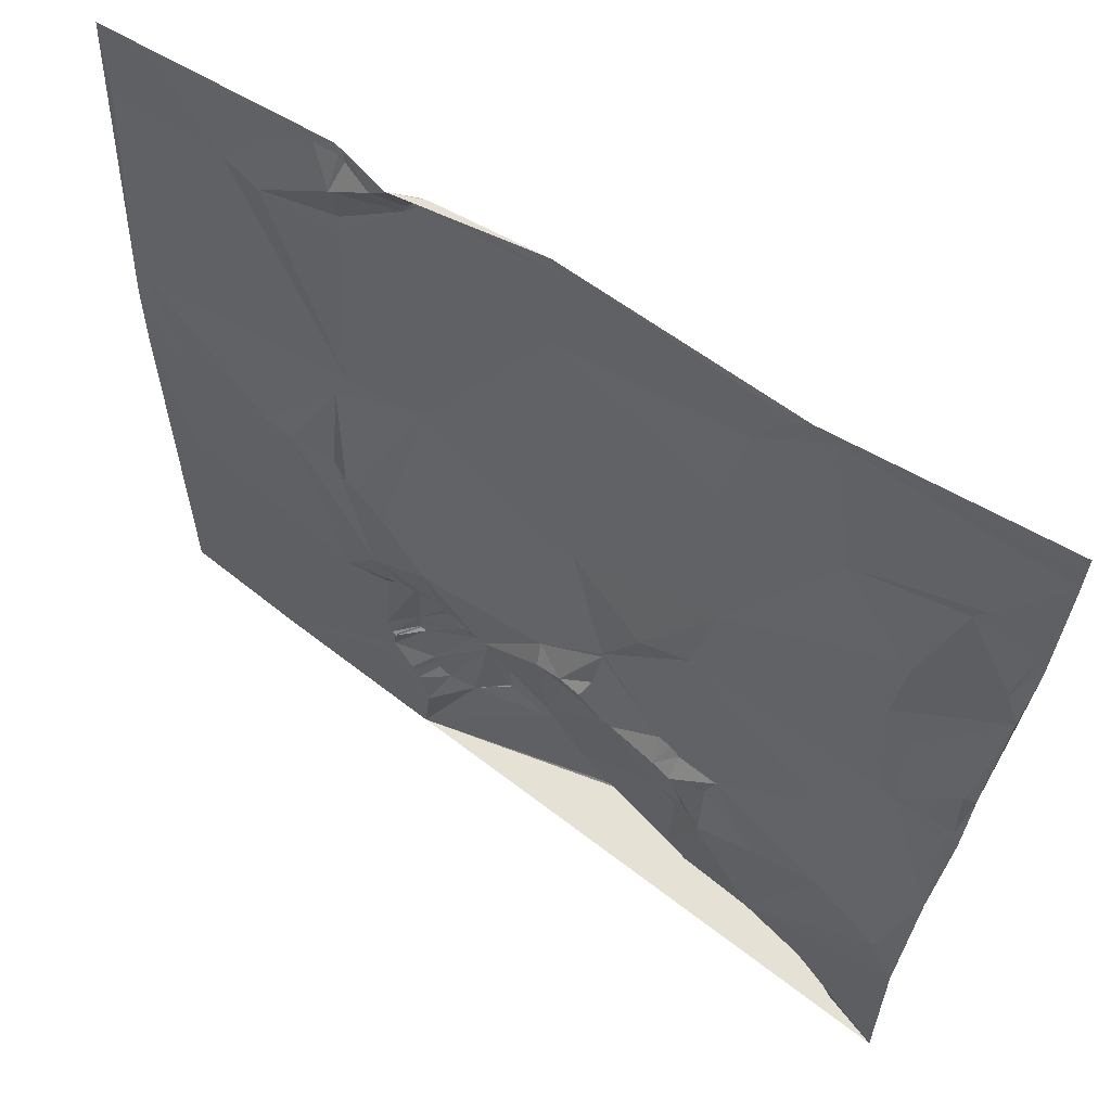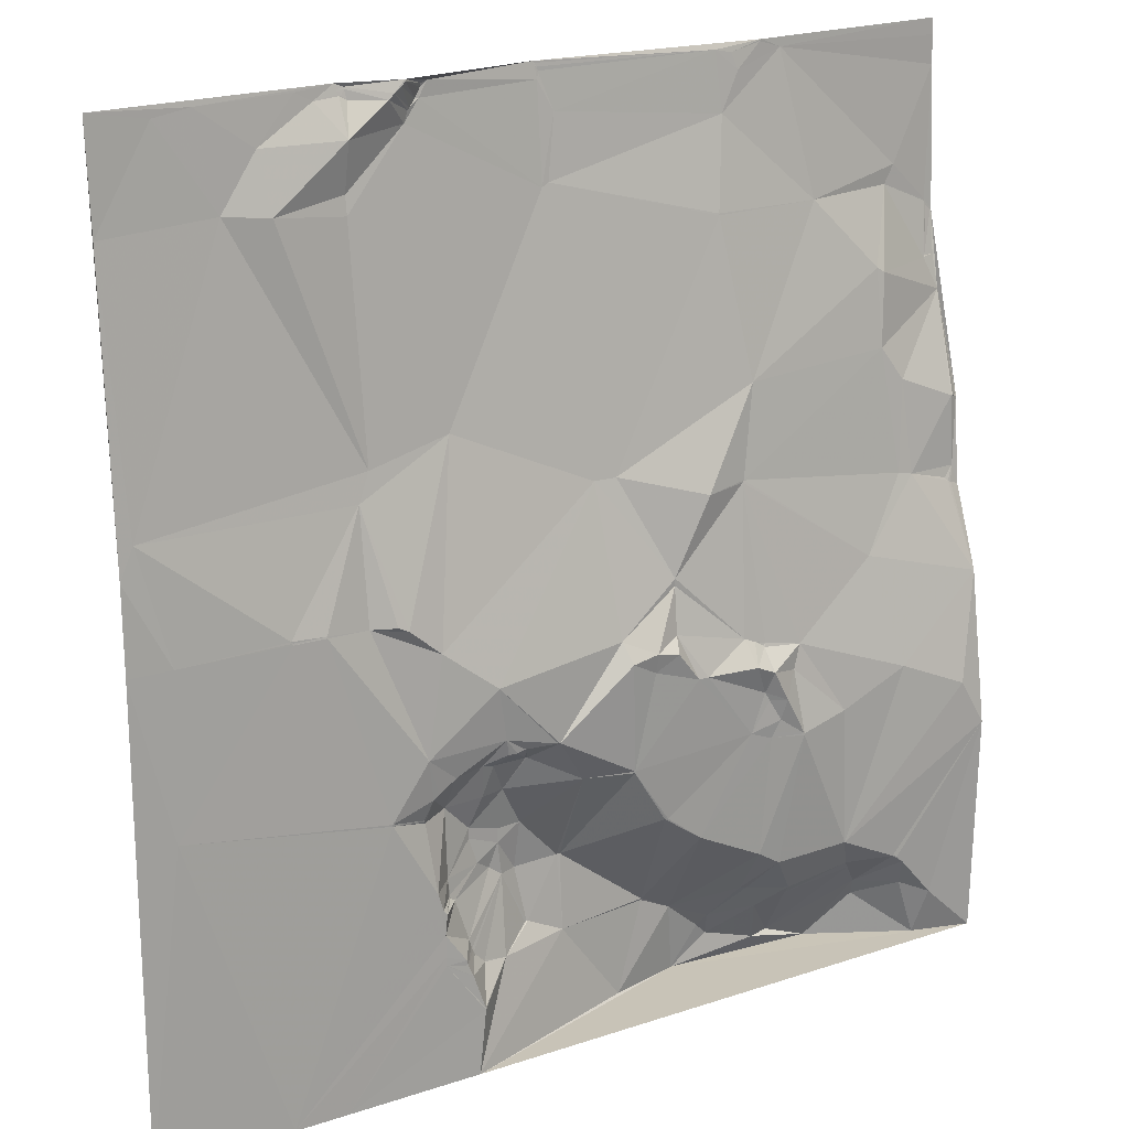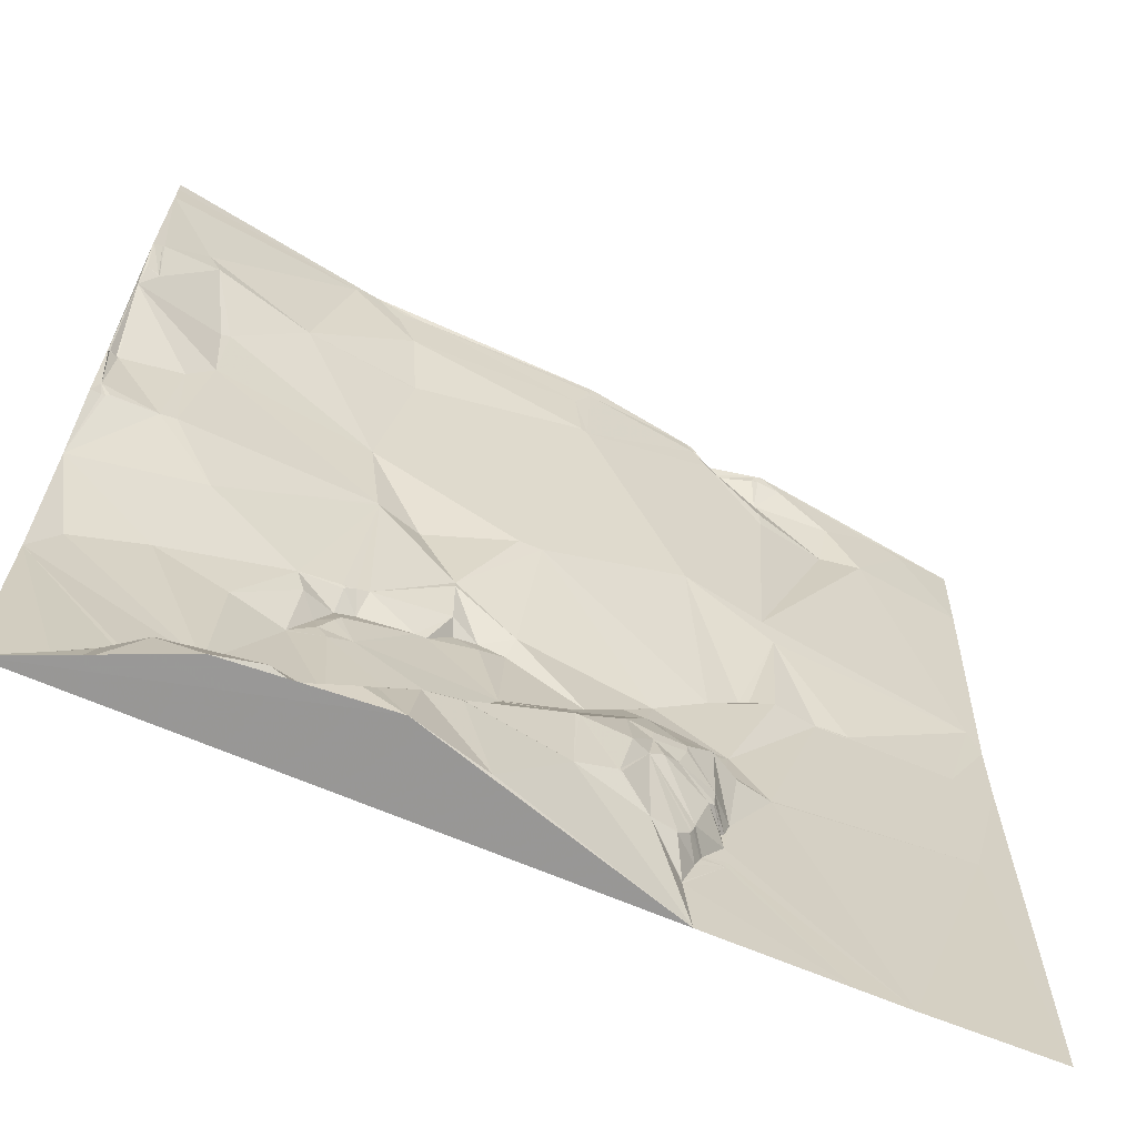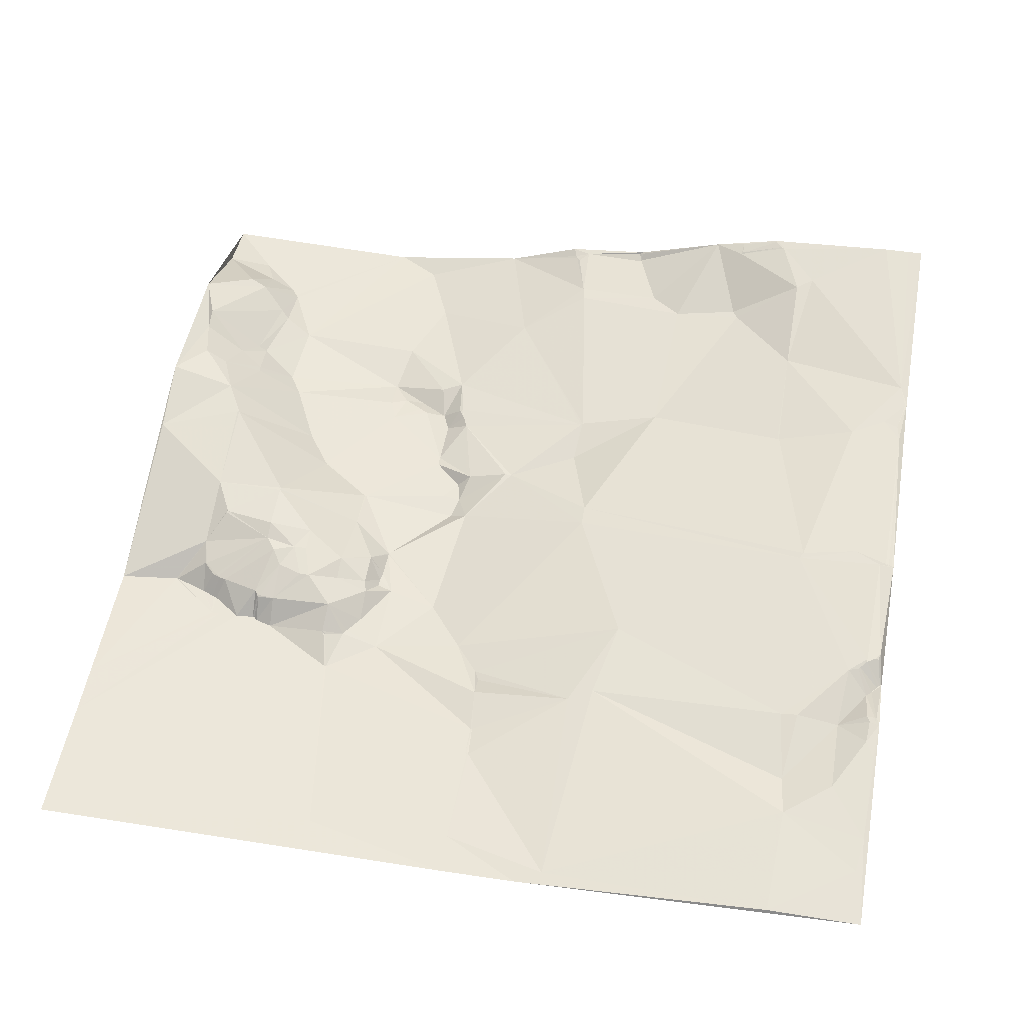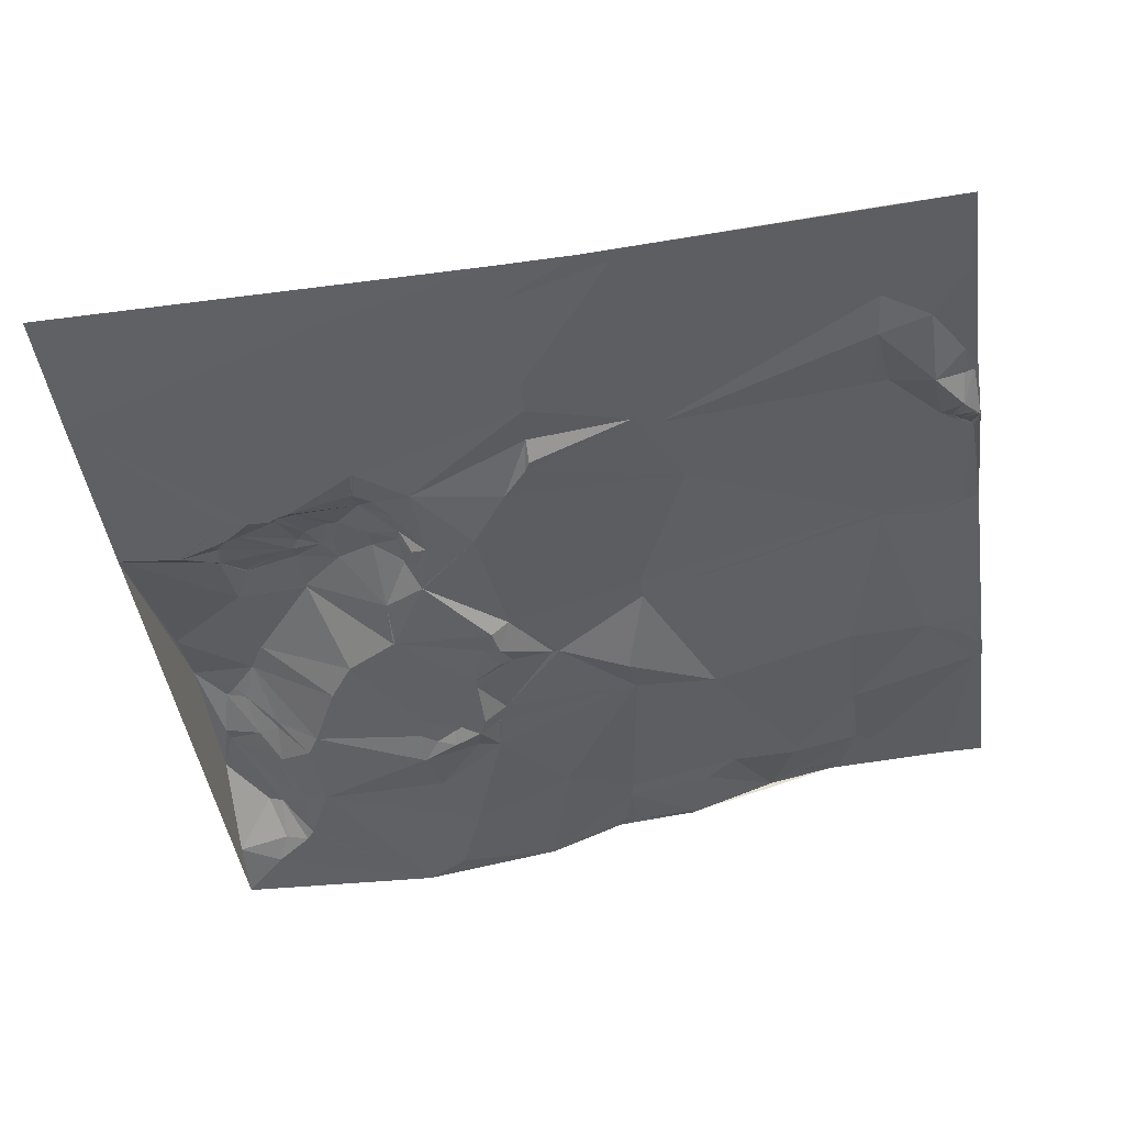
<metadata>
{"format":"obj","ext":"obj","renderer":"f3d","projection":"perspective","resolution":1024,"background":"white","views":[{"elev":63.0,"azim":39.3,"up":"+Z"},{"elev":18.6,"azim":-31.3,"up":"+Z"},{"elev":-67.0,"azim":158.0,"up":"+Z"},{"elev":51.9,"azim":-80.1,"up":"+Y"},{"elev":-45.8,"azim":-81.7,"up":"+Y"}]}
</metadata>
<code>
v 3578 38.87 5
v 3708 57.66 5
v 3742 51.7 5
v 3822 71.3 5
v 3961 76.93 5
v 4089 98.32 5
v 3708 57.46 4
v 3742 51.59 4
v 3823 71.29 4
v 3960 76.82 4
v 3686 54.25 3
v 3709 57.35 3
v 3713 57.58 3
v 3741 51.49 3
v 3823 71.15 3
v 3632 46.25 2
v 3709 57.17 2
v 3713 57.36 2
v 3740 51.44 2
v 3759 61.99 2
v 3824 71.16 2
v 3931 74.41 2
v 3709 56.98 1
v 3755 61.28 1
v 3709 56.79 1.511e-06
v 3825 71.12 1.511e-06
v 3941 74.82 1.511e-06
v 3974 78.82 1.511e-06
v 3611 43.26 -1
v 3710 56.69 -1
v 3711 56.73 -1
v 3736 51.2 -1
v 3755 61.86 -1
v 3825 71.03 -1
v 3696 55.43 -2
v 3714 56.63 -3
v 3733 51.19 -4
v 3824 70.48 -4
v 4089 98.05 -4
v 3752 61.44 -6
v 3754 61.54 -6
v 3945 74.27 -9
v 3748 59.83 -10
v 3747 59.58 -11
v 3745 59.61 -17
v 3664 49.3 -20
v 3710 47.78 -20
v 3833 69.64 -20
v 4089 97.84 -20
v 3934 72.01 -30
v 3710 52.88 -46
v 3643 44.76 -48
v 3579 37.19 -51
v 3668 42.41 -51
v 3828 66.46 -54
v 3710 51.49 -56
v 3824 65.84 -56
v 4058 88.5 -70
v 3927 62.51 -79
v 3927 62.38 -80
v 3993 71.22 -80
v 4051 86.83 -80
v 4083 92.49 -92
v 4083 92.45 -93
v 4084 92.45 -95
v 4088 92.95 -99
v 4089 93.16 -99
v 4033 66.88 -120
v 4080 86.21 -122
v 4087 87.88 -122
v 4038 66.95 -123
v 4079 85.52 -123
v 4088 83.54 -141
v 4034 61.69 -163
v 3760 47.12 -167
v 3942 50.85 -167
v 3713 41.41 -177
v 4048 60.5 -182
v 3586 27.24 -189
v 3706 38.61 -192
v 4083 61.34 -196
v 4084 61.42 -196
v 4088 64.52 -196
v 4089 65 -196
v 4086 62.74 -197
v 4088 63.59 -198
v 3843 46.86 -204
v 3856 46.97 -204
v 3578 25.19 -205
v 3933 44.26 -217
v 3932 43.97 -218
v 3907 36.87 -219
v 4044 55.61 -233
v 4053 55.64 -235
v 4085 60.48 -236
v 4079 58.69 -242
v 4081 58.27 -244
v 4083 58.46 -245
v 4089 59.83 -247
v 3662 25.66 -249
v 3662 25.6 -250
v 3663 25.67 -250
v 3681 25.96 -250
v 3578 24.2 -251
v 3602 24.69 -251
v 3663 25.6 -251
v 3681 25.85 -251
v 3706 30.67 -253
v 3719 25.56 -253
v 3725 25.74 -256
v 3885 35.46 -260
v 3885 35.55 -263
v 3885 35.59 -264
v 3743 25.89 -271
v 4017 44.46 -273
v 3849 29.12 -286
v 3883 30.13 -289
v 4089 41.88 -293
v 3773 22.57 -294
v 3867 22.5 -294
v 3852 22.44 -297
v 3880 22.9 -297
v 3927 31.9 -300
v 3934 32.23 -303
v 3867 24.87 -305
v 3940 32.56 -305
v 3941 32.62 -305
v 3939 32.25 -306
v 3940 32.36 -306
v 3940 31.98 -307
v 3964 33.38 -310
v 3894 25.14 -314
v 3900 25.2 -314
v 3930 22.96 -314
v 3939 23.11 -318
v 3941 23.08 -319
v 3959 30.9 -323
v 3779 26.16 -324
v 3734 24.57 -325
v 3938 27.53 -331
v 3791 27.9 -332
v 3809 25.98 -332
v 3810 25.76 -332
v 3781 27.9 -333
v 3782 27.83 -333
v 3786 27.67 -333
v 3941 27.34 -336
v 3950 23.47 -336
v 4034 31.47 -336
v 3599 23.17 -338
v 3751 28.01 -339
v 3770 34.94 -339
v 3777 36.4 -341
v 3796 37.26 -341
v 3797 36.93 -341
v 3741 28.06 -346
v 3738 28.12 -348
v 3948 26.47 -348
v 3930 27.77 -353
v 3993 29.84 -353
v 4074 28.93 -353
v 3713 24.32 -354
v 3713 24.37 -355
v 3828 32.76 -358
v 3856 27 -358
v 3943 27.76 -358
v 3962 23.89 -358
v 3734 30.75 -359
v 3773 41.15 -359
v 3787 44.98 -359
v 3856 27.07 -359
v 3962 23.89 -359
v 3734 30.94 -360
v 3751 41.07 -360
v 3735 31.96 -361
v 3768 46.93 -377
v 4089 28.48 -379
v 3768 47 -383
v 3787 50.4 -383
v 3801 52.03 -383
v 3787 50.49 -391
v 3877 30.06 -391
v 3878 29.94 -391
v 3879 29.87 -391
v 3738 24.89 -398
v 3751 38.73 -398
v 3773 47.25 -398
v 3782 50.97 -404
v 3752 38.34 -407
v 3900 30.05 -407
v 3741 24.9 -408
v 3751 37.53 -408
v 3752 37.96 -409
v 3743 25.09 -410
v 3790 51.77 -410
v 3800 56.08 -410
v 3827 57.98 -410
v 3828 58.02 -410
v 3829 57.99 -410
v 3743 24.98 -411
v 3755 38.79 -411
v 3742 25.01 -422
v 3939 30.49 -426
v 3996 29.53 -432
v 3742 24.78 -434
v 3762 36.83 -434
v 3952 30.56 -434
v 3763 36.69 -438
v 3742 24.73 -439
v 3743 24.76 -439
v 3754 25.2 -439
v 3764 36.97 -439
v 3764 36.47 -441
v 3765 36.96 -441
v 3806 54 -441
v 3755 25.35 -442
v 3805 53.63 -442
v 3806 53.92 -442
v 3807 53.99 -442
v 3765 36.6 -443
v 3758 25.32 -449
v 3772 38.51 -449
v 4003 37.33 -449
v 4031 30.88 -449
v 3772 38.27 -450
v 4034 30.69 -450
v 3787 42.61 -453
v 3829 55.12 -453
v 3885 64.86 -453
v 3939 48.32 -453
v 3885 65.21 -454
v 3943 48.09 -454
v 4007 40.75 -454
v 4038 30.89 -454
v 3966 40.14 -456
v 3966 43.96 -461
v 3905 67.84 -464
v 3765 25.38 -469
v 3952 52.87 -469
v 4019 50.83 -469
v 3765 25.2 -470
v 4041 37.09 -470
v 3929 65.03 -474
v 4059 32.08 -478
v 4021 55.38 -479
v 3925 69.78 -481
v 3932 71.2 -488
v 3960 65.3 -495
v 3972 69.12 -495
v 3868 60.68 -504
v 3911 73.66 -505
v 3998 69 -505
v 4054 39.98 -505
v 3578 22.78 -506
v 3654 22.92 -506
v 3684 23.46 -506
v 3761 24.87 -506
v 4089 32.16 -506
f 99 95 98
f 86 95 84
f 247 251 248
f 249 248 252
f 51 54 56
f 54 77 56
f 252 258 253
f 258 244 253
f 222 220 225
f 222 214 220
f 47 54 51
f 77 75 56
f 204 235 223
f 233 223 236
f 131 149 115
f 93 115 94
f 249 239 248
f 251 252 248
f 113 123 112
f 123 111 112
f 257 227 241
f 227 238 241
f 135 130 134
f 135 136 130
f 212 208 213
f 212 206 208
f 37 45 44
f 45 43 44
f 138 146 141
f 142 141 155
f 68 61 76
f 68 62 61
f 202 255 205
f 209 205 256
f 211 206 202
f 206 211 208
f 47 36 30
f 47 37 36
f 139 119 114
f 110 114 75
f 129 128 130
f 124 128 126
f 166 167 158
f 167 148 158
f 170 176 179
f 181 179 178
f 162 168 157
f 156 157 174
f 57 45 56
f 43 45 41
f 33 20 24
f 20 3 24
f 92 111 91
f 92 88 111
f 151 139 156
f 162 157 139
f 75 57 56
f 57 41 45
f 98 95 97
f 98 118 99
f 138 151 152
f 153 152 169
f 7 2 35
f 3 2 13
f 8 3 14
f 9 4 15
f 33 24 8
f 3 8 24
f 140 159 147
f 148 147 158
f 194 192 191
f 193 192 200
f 107 108 103
f 107 139 108
f 87 75 114
f 109 110 80
f 75 80 110
f 109 80 108
f 193 189 192
f 193 201 189
f 151 138 139
f 153 144 152
f 29 53 52
f 54 52 77
f 218 215 217
f 227 217 195
f 30 31 23
f 31 36 18
f 155 141 154
f 145 146 138
f 227 218 217
f 218 219 215
f 239 232 243
f 239 235 232
f 86 84 83
f 99 84 95
f 83 84 73
f 129 130 127
f 128 134 130
f 137 136 148
f 127 130 131
f 159 140 133
f 148 140 147
f 160 137 167
f 160 131 137
f 103 100 102
f 106 102 101
f 96 97 95
f 96 94 97
f 162 107 106
f 100 101 102
f 113 117 123
f 124 123 134
f 203 166 190
f 203 172 166
f 196 215 197
f 228 219 227
f 111 116 112
f 129 126 128
f 124 134 128
f 134 140 135
f 230 243 232
f 243 247 239
f 124 91 123
f 133 134 123
f 215 195 217
f 218 227 219
f 71 73 72
f 69 72 70
f 186 189 187
f 201 206 188
f 149 131 160
f 131 115 91
f 1 16 2
f 35 11 46
f 85 81 86
f 81 94 95
f 47 30 35
f 37 18 36
f 11 35 2
f 16 46 11
f 20 38 4
f 15 4 38
f 31 30 36
f 37 13 18
f 13 2 12
f 7 12 2
f 9 15 21
f 26 21 34
f 23 18 17
f 13 17 18
f 22 27 5
f 9 22 4
f 25 35 30
f 46 47 35
f 7 17 12
f 25 30 23
f 37 44 32
f 57 38 41
f 17 7 23
f 18 23 31
f 4 3 20
f 11 2 16
f 14 19 40
f 41 40 43
f 38 20 41
f 27 22 42
f 33 41 20
f 10 5 27
f 32 13 37
f 8 40 33
f 10 28 5
f 6 5 28
f 1 29 16
f 12 17 13
f 22 9 21
f 5 4 22
f 27 42 10
f 6 28 39
f 19 3 32
f 41 33 40
f 38 48 34
f 48 26 34
f 54 46 52
f 46 16 52
f 15 34 21
f 13 32 3
f 32 43 19
f 26 48 22
f 7 25 23
f 40 19 43
f 28 10 42
f 26 22 21
f 29 52 16
f 54 47 46
f 39 28 49
f 50 42 22
f 14 40 8
f 14 3 19
f 43 32 44
f 58 49 28
f 38 34 15
f 63 49 58
f 48 50 22
f 48 38 57
f 125 132 122
f 132 117 122
f 132 159 133
f 134 133 140
f 125 122 120
f 91 124 127
f 116 143 121
f 125 121 165
f 87 119 116
f 125 120 121
f 159 132 165
f 117 133 123
f 91 111 123
f 120 113 116
f 225 227 222
f 214 222 195
f 53 89 79
f 216 213 208
f 213 214 212
f 126 127 124
f 90 91 115
f 116 113 112
f 92 76 88
f 221 220 213
f 227 225 238
f 137 131 136
f 166 158 159
f 194 200 192
f 193 200 201
f 256 241 209
f 257 241 256
f 185 175 163
f 185 174 175
f 73 70 72
f 65 69 66
f 143 165 121
f 117 120 122
f 127 131 91
f 93 90 115
f 210 211 205
f 202 205 211
f 211 216 208
f 214 213 220
f 78 94 81
f 82 81 85
f 98 97 118
f 83 85 86
f 96 95 94
f 67 73 84
f 83 82 85
f 177 118 161
f 161 118 149
f 73 82 83
f 221 238 225
f 257 228 227
f 255 256 205
f 209 221 210
f 227 195 222
f 196 195 215
f 53 1 89
f 79 89 105
f 79 77 52
f 47 51 45
f 28 61 58
f 50 48 55
f 244 242 253
f 244 234 242
f 164 155 170
f 164 143 155
f 101 105 106
f 150 106 105
f 104 105 89
f 86 81 95
f 93 94 78
f 79 105 100
f 107 103 106
f 221 209 238
f 201 202 206
f 142 138 141
f 143 142 155
f 146 154 141
f 116 121 120
f 174 157 175
f 169 152 174
f 119 139 138
f 151 174 152
f 170 154 153
f 154 170 155
f 238 209 241
f 221 225 220
f 204 207 235
f 236 235 239
f 161 149 204
f 94 115 118
f 148 167 137
f 78 81 73
f 216 210 221
f 216 221 213
f 149 118 115
f 67 70 73
f 119 138 142
f 138 152 144
f 119 143 116
f 169 170 153
f 156 139 157
f 173 168 163
f 144 145 138
f 145 153 146
f 235 207 232
f 207 203 230
f 1 53 29
f 254 150 104
f 184 159 165
f 147 159 158
f 136 131 130
f 160 204 149
f 173 163 175
f 173 175 168
f 90 92 91
f 90 93 74
f 87 116 111
f 88 87 111
f 76 90 74
f 55 57 88
f 235 236 223
f 252 240 249
f 164 165 143
f 164 171 165
f 79 100 80
f 162 106 150
f 150 105 104
f 100 105 101
f 139 107 162
f 103 108 80
f 113 120 117
f 182 171 199
f 195 181 188
f 181 187 188
f 59 61 50
f 58 62 63
f 203 237 230
f 237 246 243
f 219 197 215
f 228 197 219
f 78 73 74
f 74 73 71
f 47 45 37
f 7 35 25
f 64 63 62
f 62 58 61
f 55 59 50
f 55 48 57
f 77 79 80
f 77 80 75
f 103 80 100
f 139 114 108
f 64 72 65
f 63 67 49
f 42 50 28
f 59 55 60
f 69 65 72
f 67 63 65
f 51 56 45
f 87 88 57
f 236 249 233
f 230 232 207
f 246 247 243
f 239 249 236
f 172 207 204
f 240 224 233
f 71 72 62
f 68 71 62
f 255 185 163
f 168 175 157
f 231 237 229
f 237 251 246
f 214 195 212
f 180 181 196
f 255 163 150
f 151 156 174
f 247 248 239
f 204 223 224
f 70 66 69
f 64 65 63
f 66 67 65
f 92 90 76
f 68 74 71
f 97 94 118
f 66 70 67
f 62 72 64
f 50 61 28
f 127 126 129
f 119 87 114
f 172 167 166
f 78 74 93
f 154 146 153
f 68 76 74
f 82 73 81
f 117 132 133
f 216 211 210
f 188 187 201
f 183 190 184
f 184 190 159
f 143 119 142
f 164 199 171
f 76 60 88
f 109 108 110
f 224 234 226
f 234 177 226
f 251 237 250
f 251 258 252
f 170 180 164
f 199 164 198
f 187 181 178
f 195 196 181
f 136 135 140
f 125 165 132
f 207 172 203
f 159 190 166
f 162 163 168
f 144 153 145
f 255 202 185
f 200 191 202
f 172 204 160
f 234 224 240
f 191 192 186
f 189 186 192
f 200 194 191
f 209 210 205
f 244 177 234
f 233 249 240
f 202 201 200
f 257 250 228
f 161 204 177
f 245 240 252
f 252 253 245
f 258 177 244
f 233 224 223
f 245 253 242
f 203 190 237
f 199 229 182
f 231 250 237
f 229 237 190
f 188 206 195
f 197 180 196
f 245 242 240
f 224 177 204
f 250 231 228
f 247 246 251
f 187 178 186
f 185 186 174
f 53 79 52
f 106 103 102
f 178 176 186
f 170 169 176
f 197 228 198
f 257 251 250
f 201 187 189
f 176 178 179
f 174 186 176
f 60 55 88
f 140 148 136
f 234 240 242
f 59 60 61
f 185 191 186
f 174 176 169
f 180 197 164
f 191 185 202
f 212 195 206
f 181 180 179
f 162 150 163
f 254 255 150
f 258 251 257
f 199 228 229
f 231 229 228
f 180 170 179
f 198 164 197
f 171 184 165
f 198 228 199
f 60 76 61
f 110 108 114
f 229 190 182
f 243 230 237
f 75 87 57
f 183 182 190
f 183 184 171
f 177 224 226
f 167 172 160
f 182 183 171

</code>
